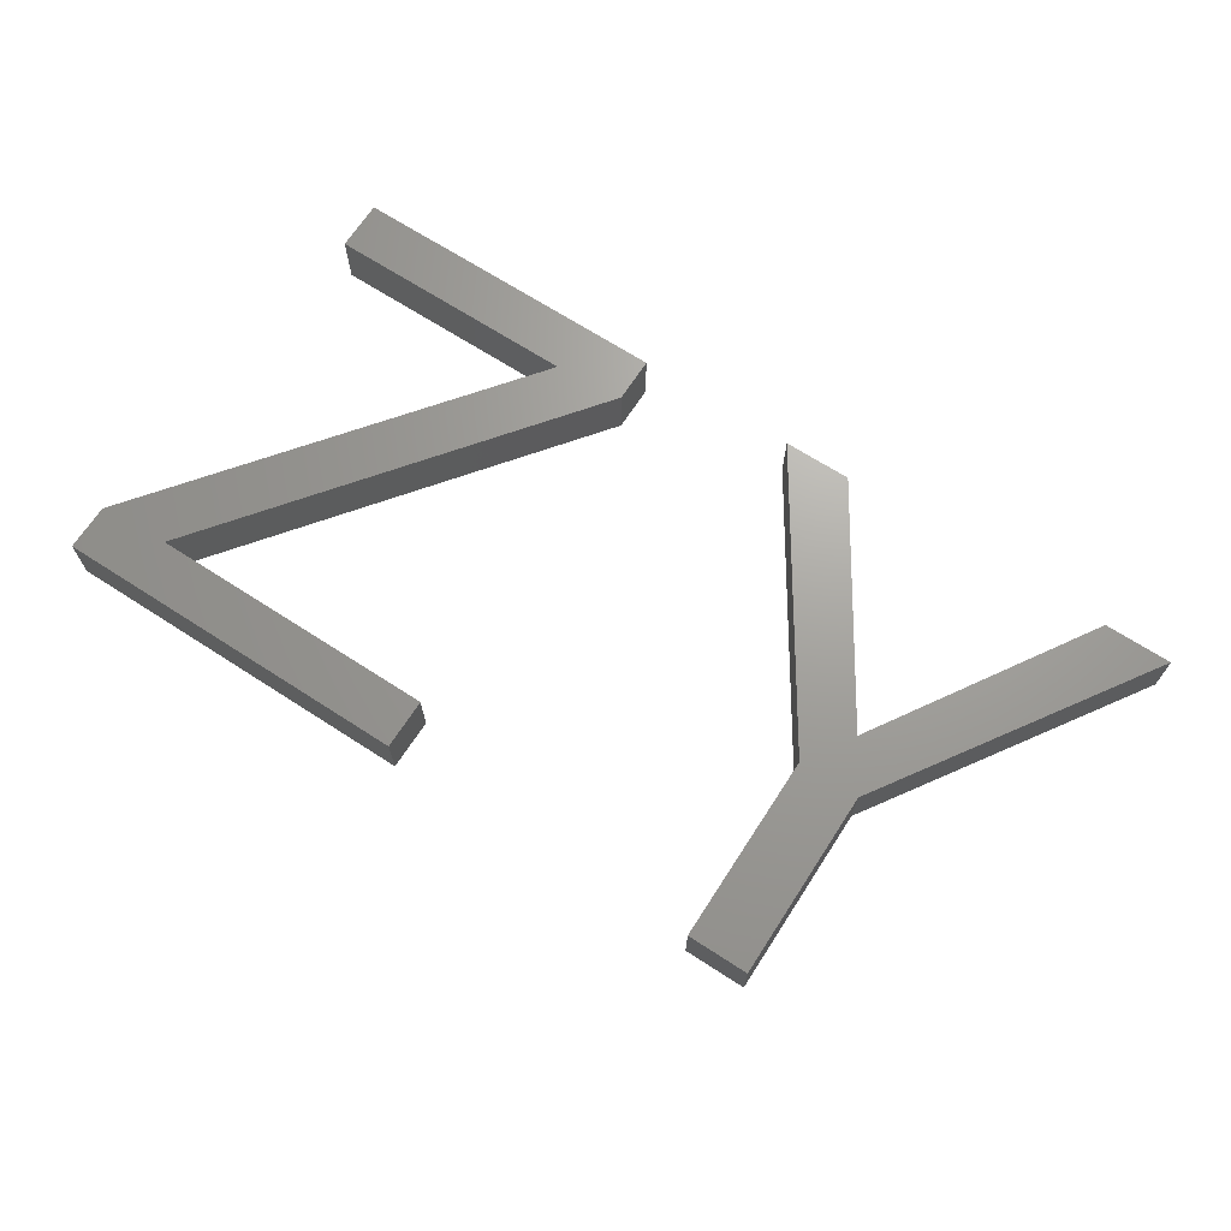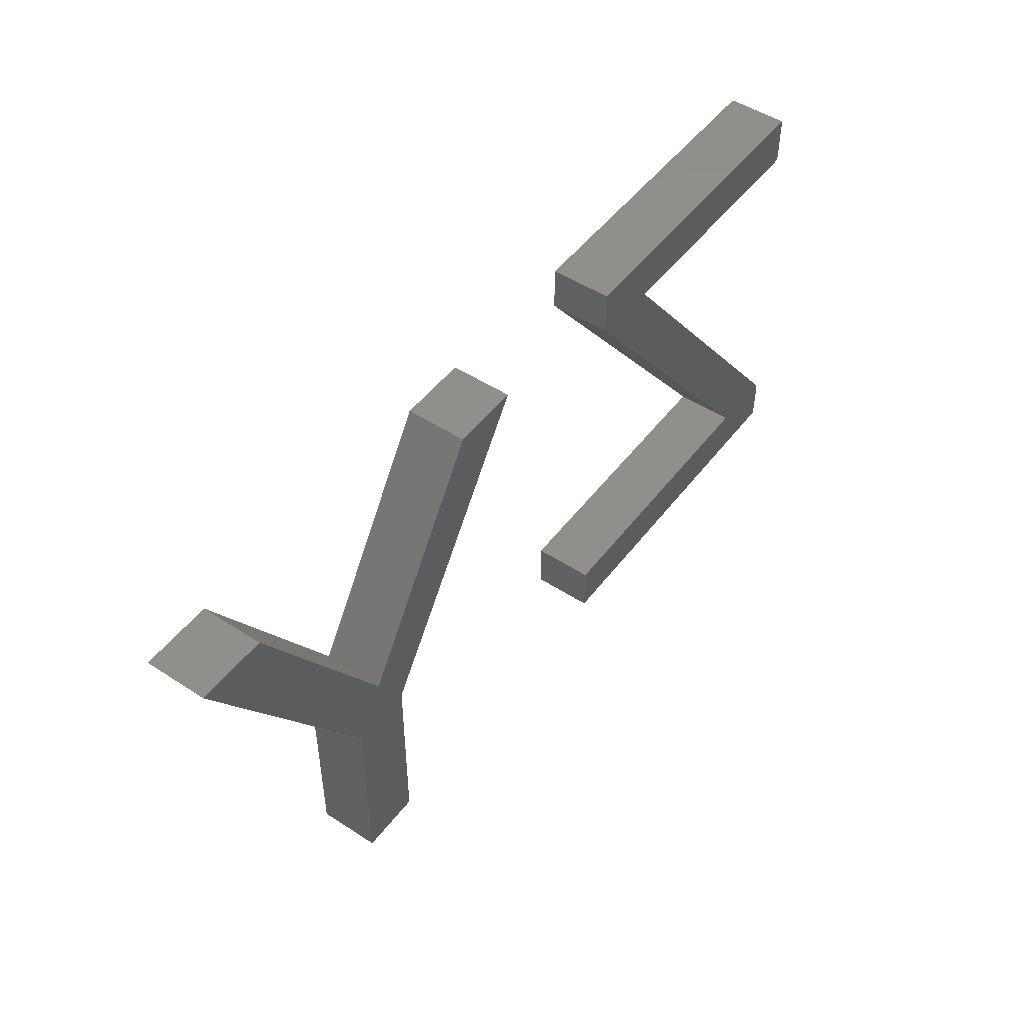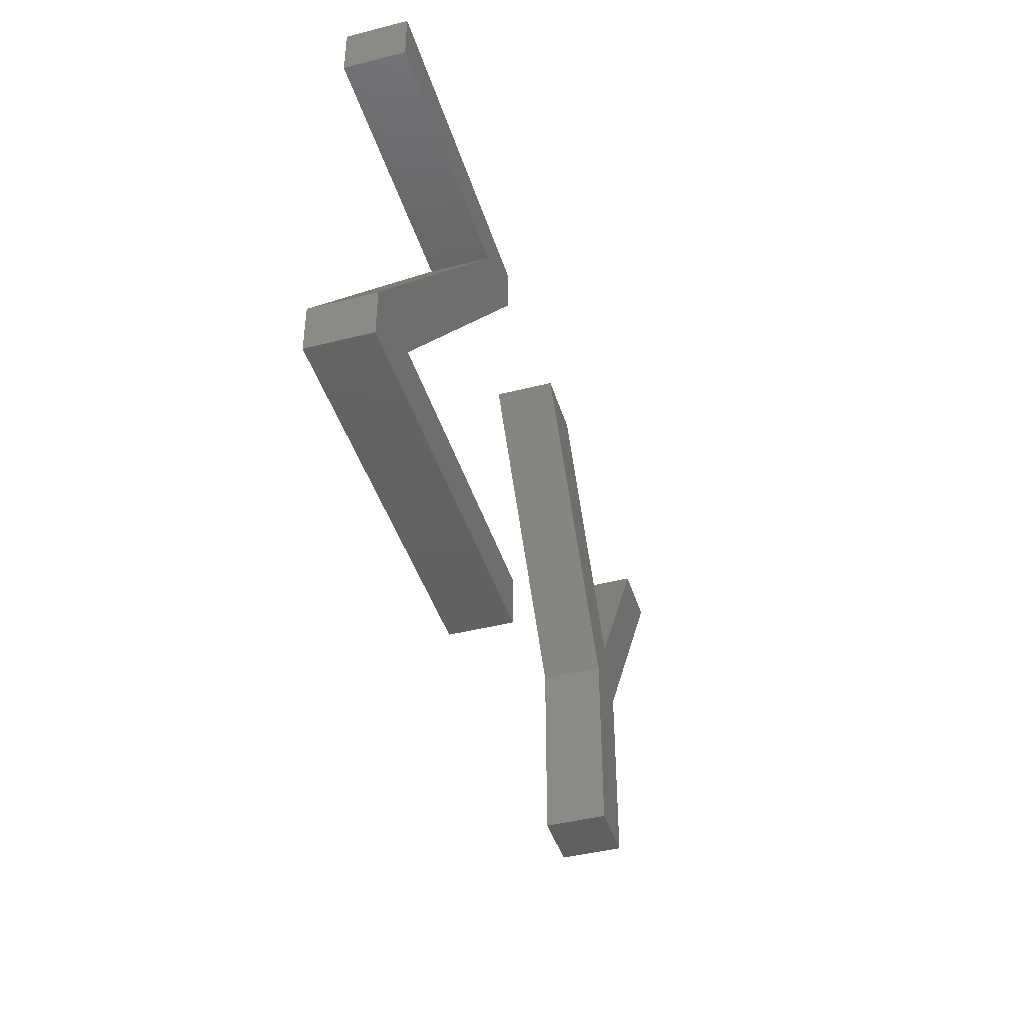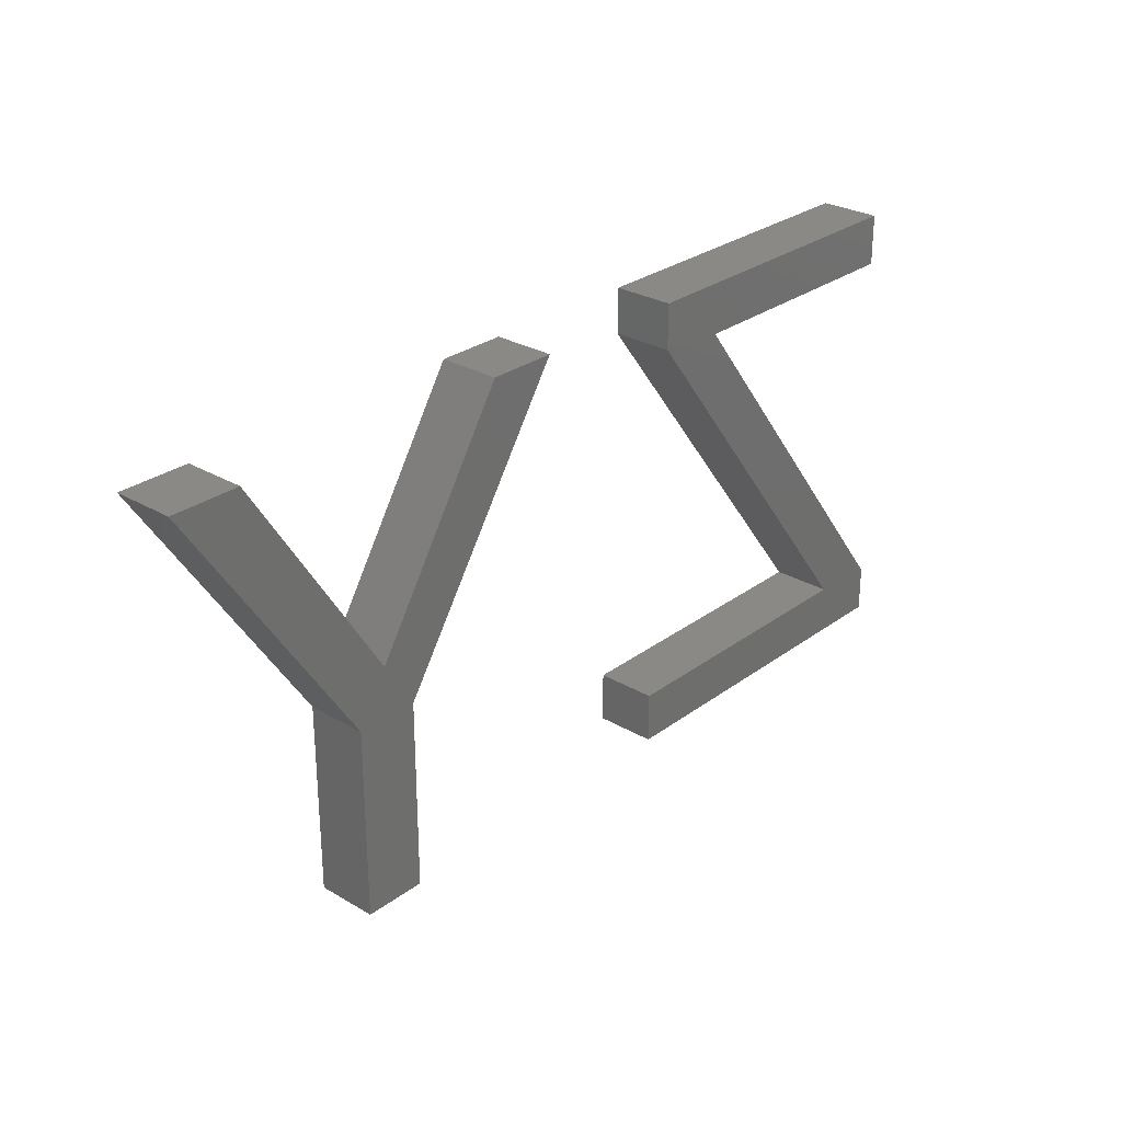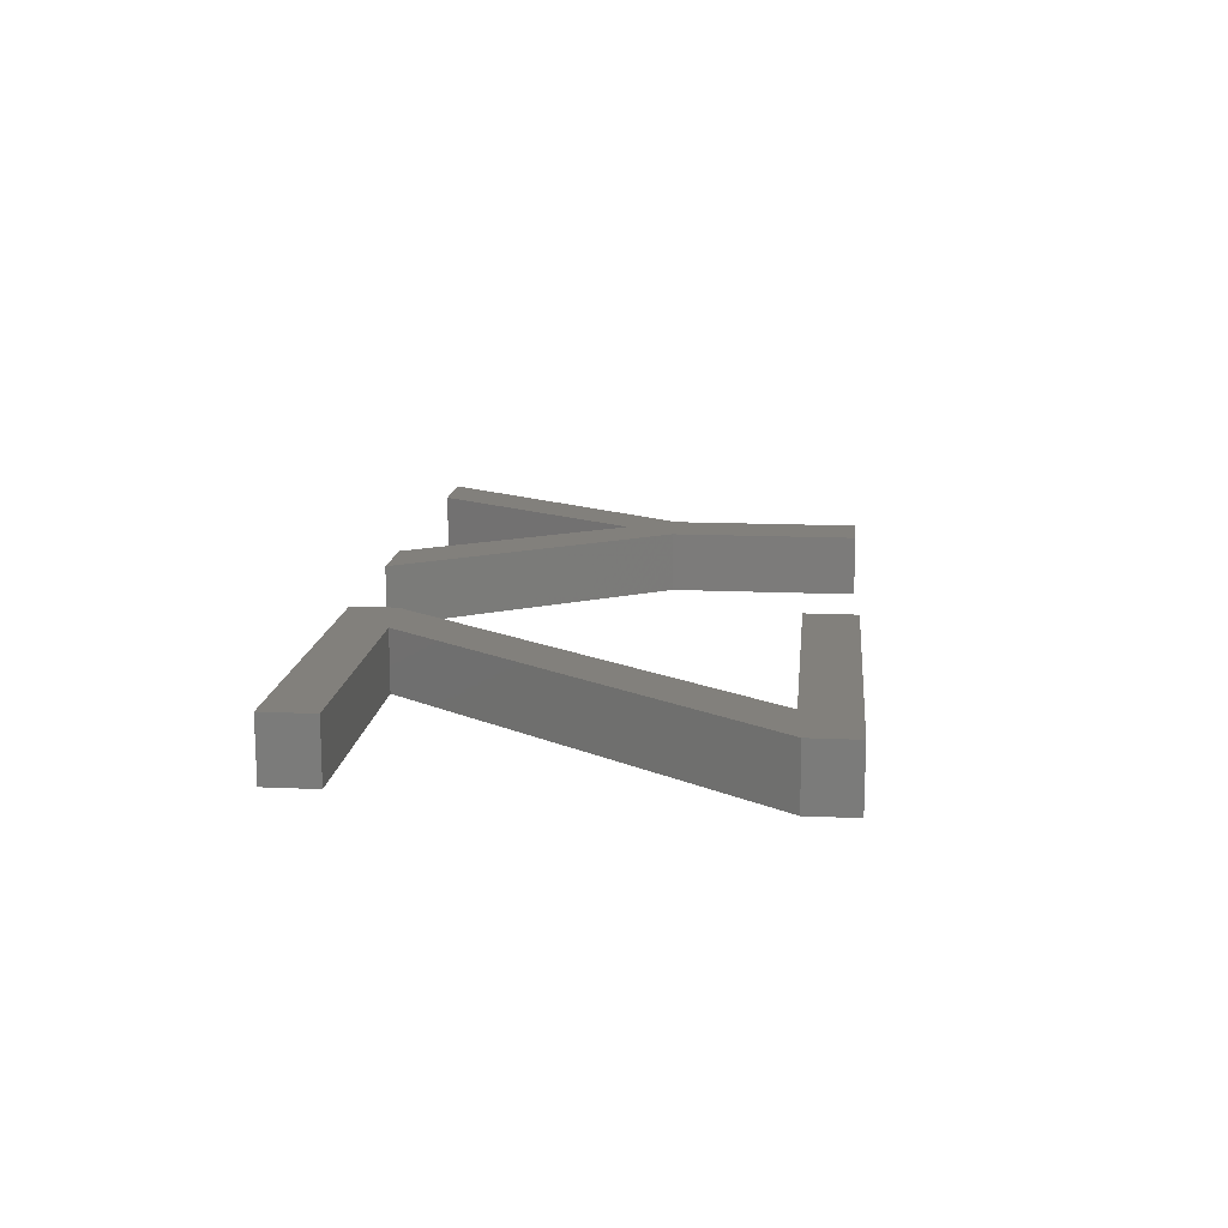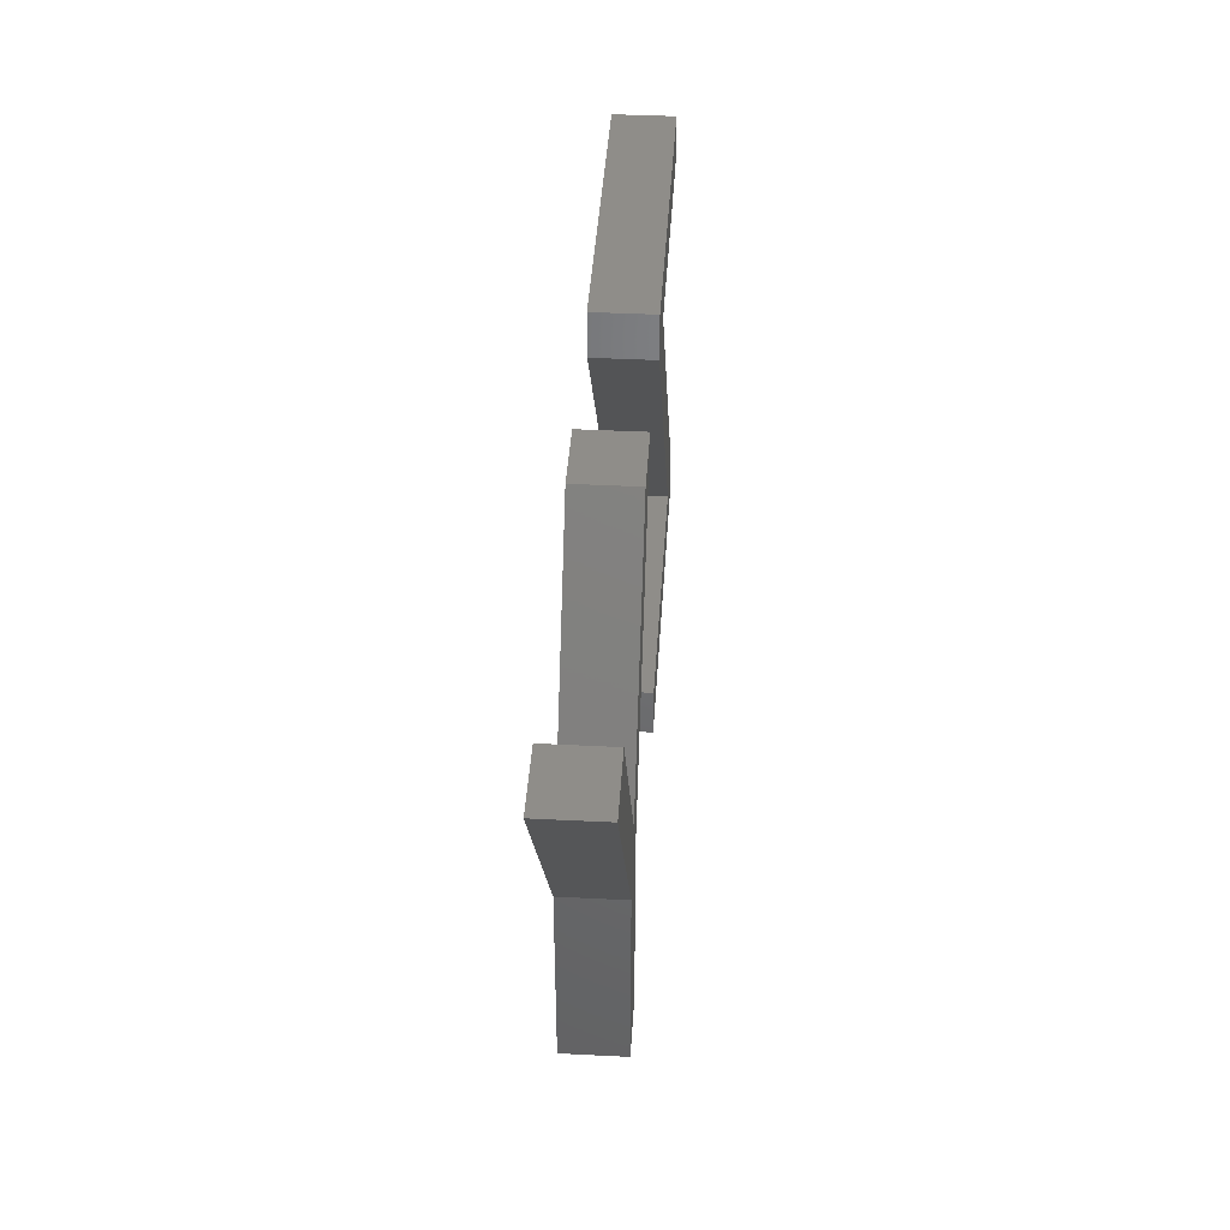
<metadata>
{"format":"stl","ext":"stl","renderer":"f3d","projection":"perspective","resolution":1024,"background":"white","views":[{"elev":68.4,"azim":32.9,"up":"+Z"},{"elev":49.4,"azim":125.8,"up":"+Y"},{"elev":-42.8,"azim":-73.2,"up":"+Y"},{"elev":27.9,"azim":131.8,"up":"+Y"},{"elev":14.4,"azim":-84.3,"up":"+Z"},{"elev":41.1,"azim":93.5,"up":"+Y"}]}
</metadata>
<code>
# stl→obj: 38 verts, 68 faces
v 9.497 20.3 2
v 20.36 20.3 2
v 18.01 18.6 2
v 11.06 6.692 2
v 20.87 6.692 2
v 20.87 5 2
v 8.705 5 2
v 8.705 6.551 2
v 33.64 11.34 2
v 33.64 5 2
v 31.58 11.34 2
v 9.497 18.6 2
v 20.36 18.79 2
v 39.52 20.3 2
v 37.24 20.3 2
v 25.71 20.3 2
v 27.99 20.3 2
v 32.63 13.01 2
v 31.58 5 2
v 18.01 18.6 4
v 20.36 20.3 4
v 9.497 20.3 4
v 20.87 5 4
v 20.87 6.692 4
v 11.06 6.692 4
v 8.705 6.551 4
v 8.705 5 4
v 31.58 11.34 4
v 33.64 5 4
v 33.64 11.34 4
v 9.497 18.6 4
v 20.36 18.79 4
v 37.24 20.3 4
v 39.52 20.3 4
v 27.99 20.3 4
v 25.71 20.3 4
v 32.63 13.01 4
v 31.58 5 4
f 1 2 3
f 4 5 6
f 4 7 8
f 9 10 11
f 12 1 3
f 6 7 4
f 4 3 13
f 3 2 13
f 4 8 3
f 14 9 15
f 11 16 17
f 9 18 15
f 9 11 18
f 11 17 18
f 10 19 11
f 20 21 22
f 23 24 25
f 26 27 25
f 28 29 30
f 20 22 31
f 25 27 23
f 32 20 25
f 32 21 20
f 20 26 25
f 33 30 34
f 35 36 28
f 33 37 30
f 37 28 30
f 37 35 28
f 28 38 29
f 4 24 5
f 4 25 24
f 13 25 4
f 13 32 25
f 2 32 13
f 2 21 32
f 1 21 2
f 1 22 21
f 12 22 1
f 12 31 22
f 3 31 12
f 3 20 31
f 8 20 3
f 8 26 20
f 7 26 8
f 7 27 26
f 6 27 7
f 6 23 27
f 5 23 6
f 5 24 23
f 14 30 9
f 14 34 30
f 15 34 14
f 15 33 34
f 18 33 15
f 18 37 33
f 17 37 18
f 17 35 37
f 16 35 17
f 16 36 35
f 11 36 16
f 11 28 36
f 19 28 11
f 19 38 28
f 10 38 19
f 10 29 38
f 9 29 10
f 9 30 29

</code>
